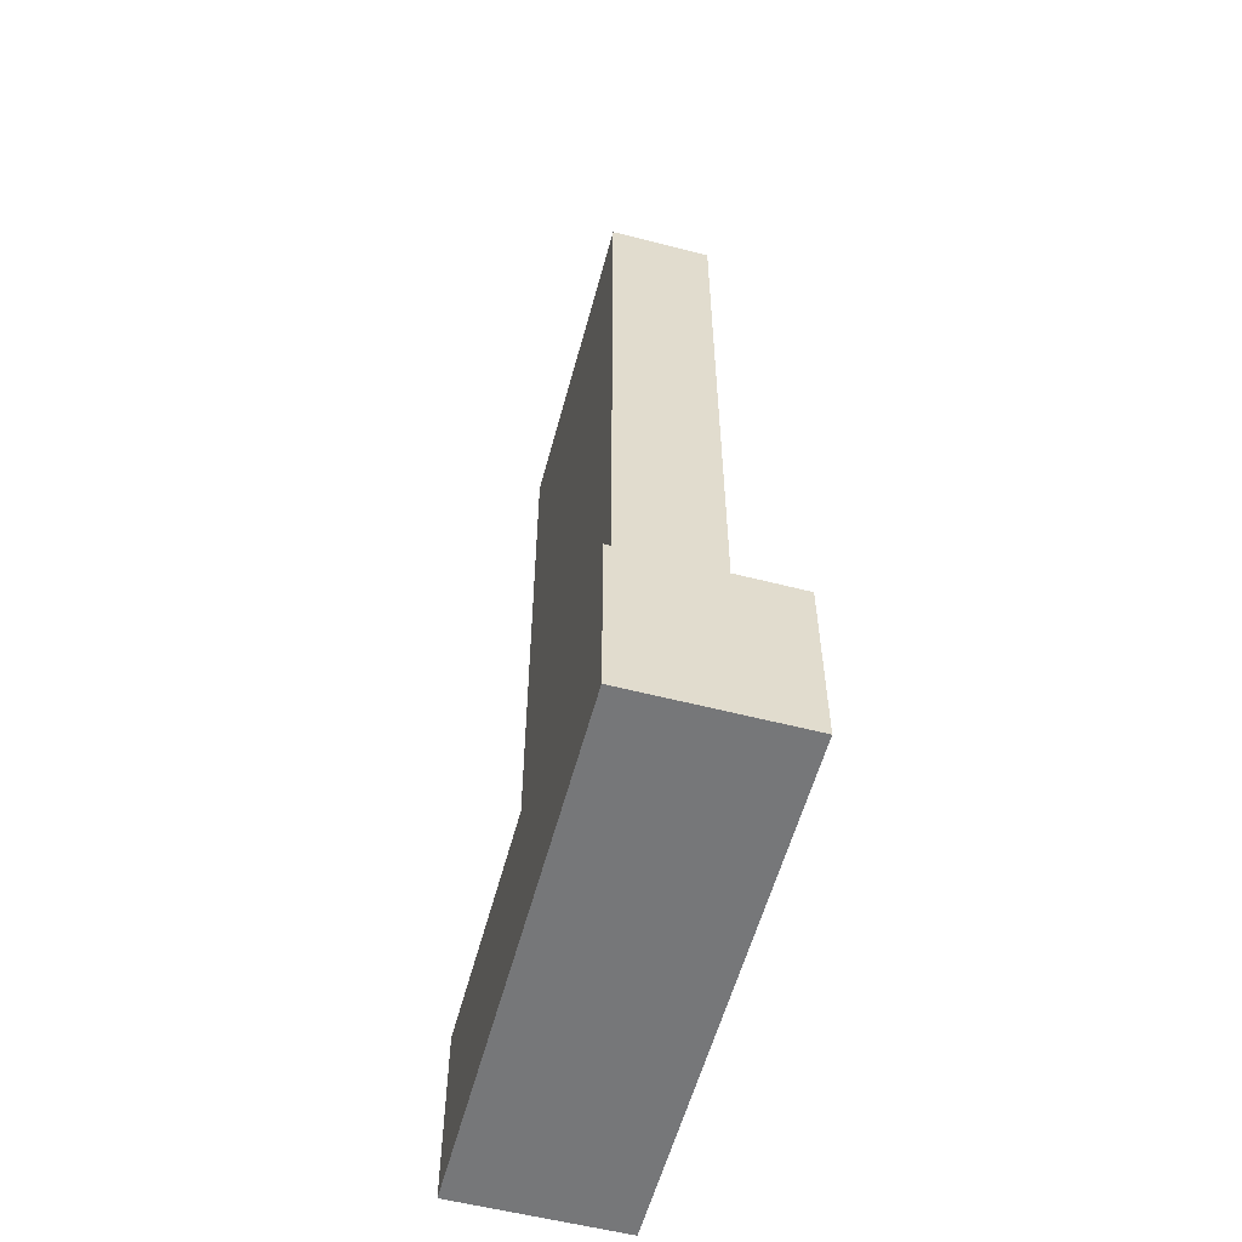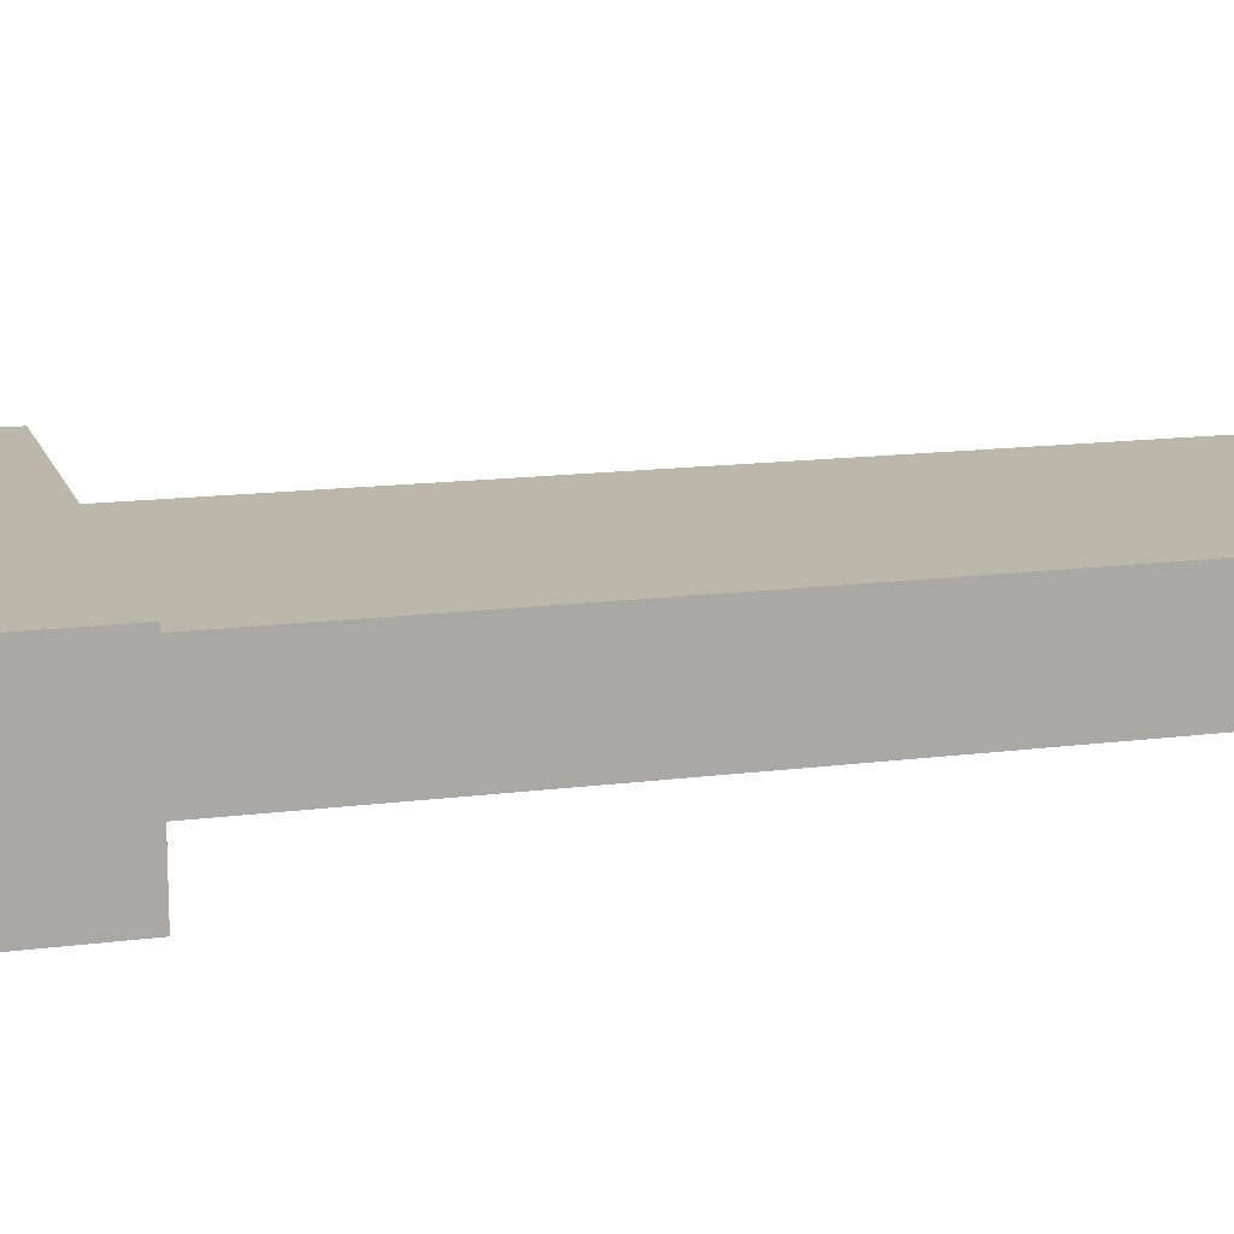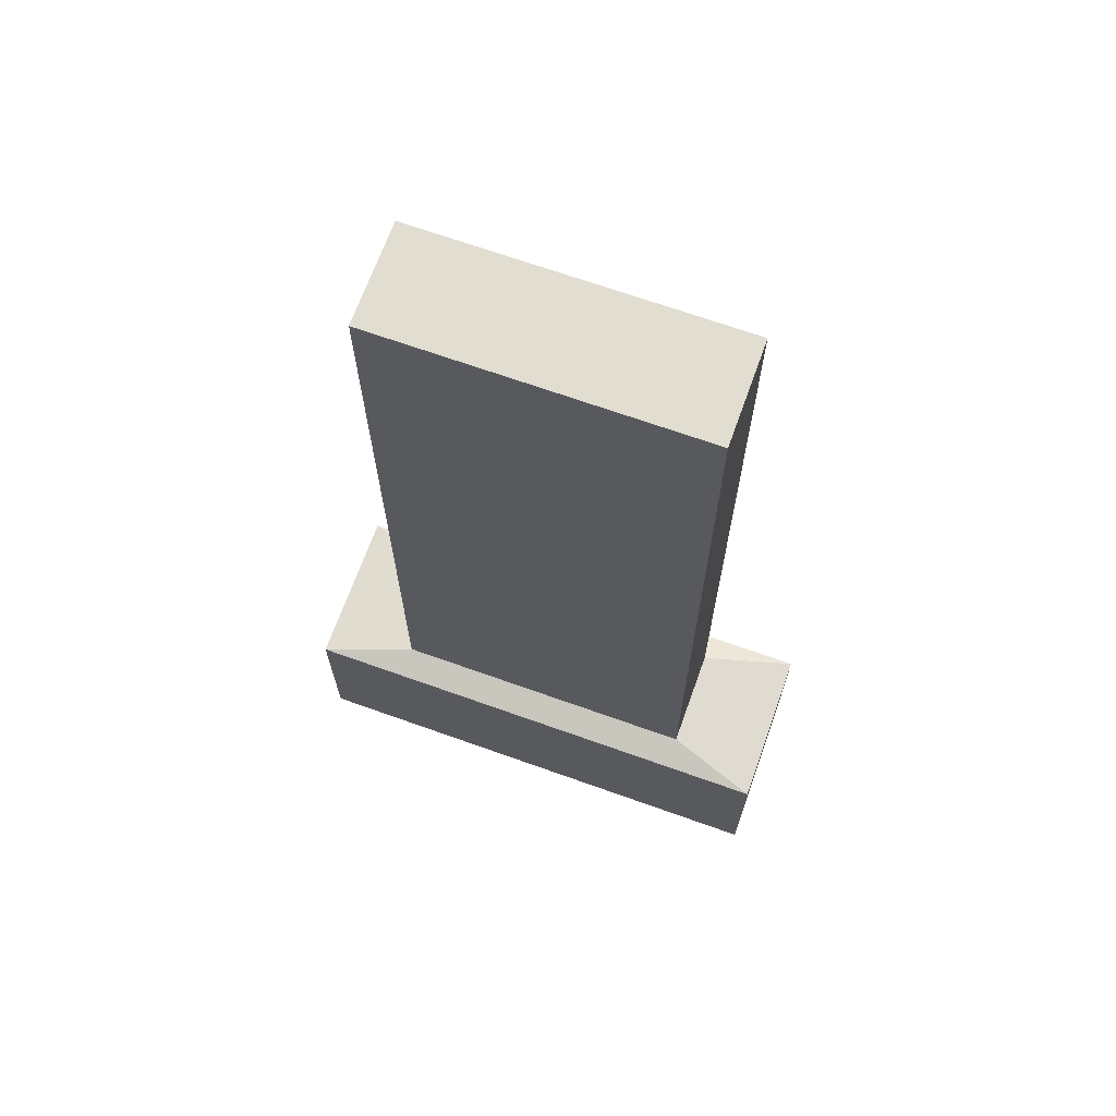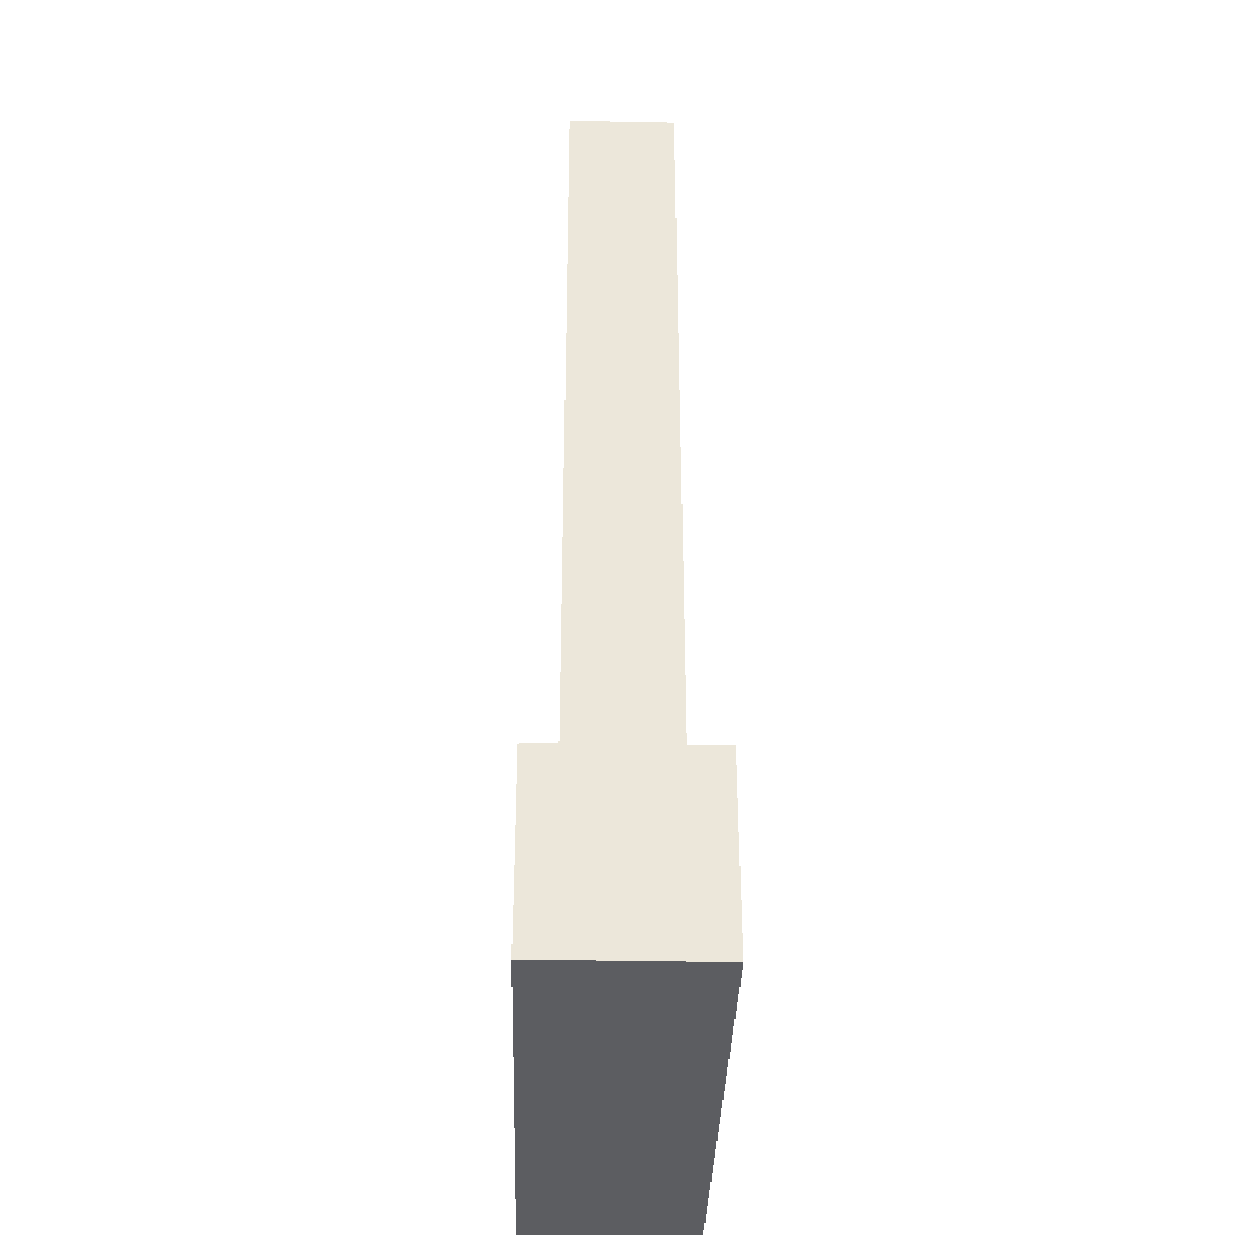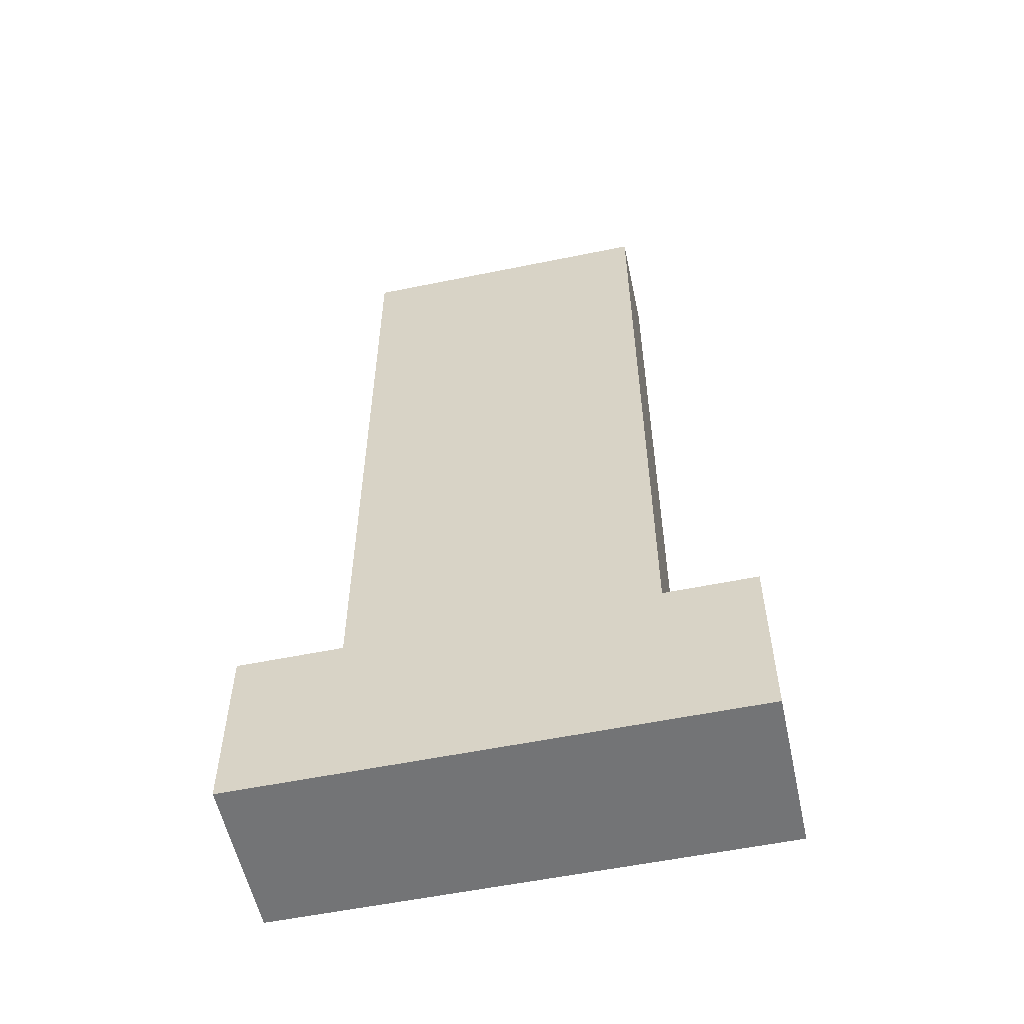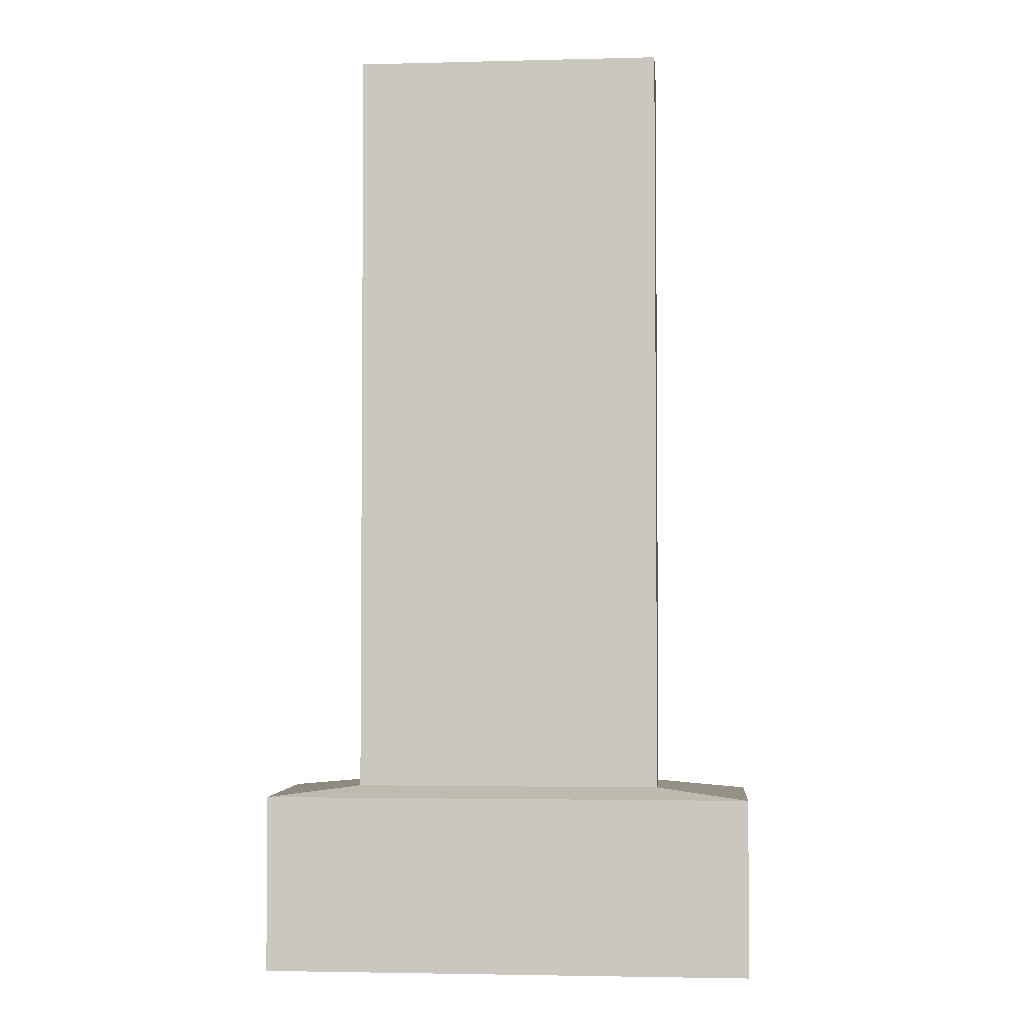
<metadata>
{"format":"obj","ext":"obj","renderer":"f3d","projection":"perspective","resolution":1024,"background":"white","views":[{"elev":-57.1,"azim":75.0,"up":"+Z"},{"elev":14.3,"azim":-106.1,"up":"+Y"},{"elev":68.4,"azim":19.7,"up":"+Z"},{"elev":-36.6,"azim":88.4,"up":"+Z"},{"elev":-56.2,"azim":-167.9,"up":"+Z"},{"elev":-3.1,"azim":-175.0,"up":"+Z"}]}
</metadata>
<code>
o Cube
v -0.7168 -0.2304 1
v -0.7168 0.2304 1
v -0.7168 -0.2304 -1
v -0.7168 0.2304 -1
v 0.7168 -0.2304 1
v 0.7168 0.2304 1
v 0.7168 -0.2304 -1
v 0.7168 0.2304 -1
v -0.7168 0.2304 -2.539
v -0.7168 -0.2304 -2.539
v 0.7168 -0.2304 -2.539
v 0.7168 0.2304 -2.539
v -1.144 0.3676 -2.587
v -1.144 -0.3676 -2.587
v 1.144 -0.3676 -2.587
v 1.144 0.3676 -2.587
v -1.144 0.3676 -3.41
v -1.144 -0.3676 -3.41
v 1.144 -0.3676 -3.41
v 1.144 0.3676 -3.41
f 1 2 4 3
f 8 7 11 12
f 7 8 6 5
f 5 6 2 1
f 3 7 5 1
f 8 4 2 6
f 12 11 15 16
f 7 3 10 11
f 4 8 12 9
f 3 4 9 10
f 13 16 20 17
f 11 10 14 15
f 9 12 16 13
f 10 9 13 14
f 18 17 20 19
f 14 13 17 18
f 16 15 19 20
f 15 14 18 19

</code>
